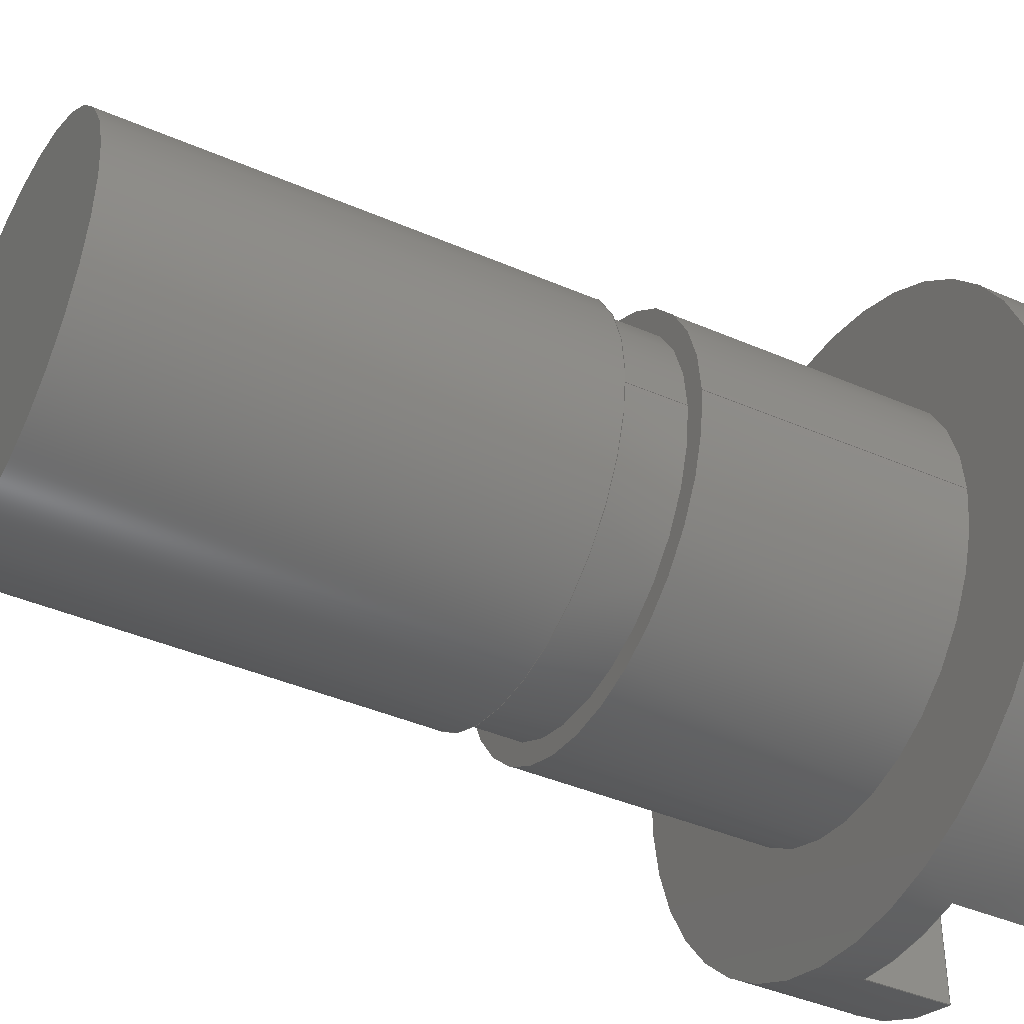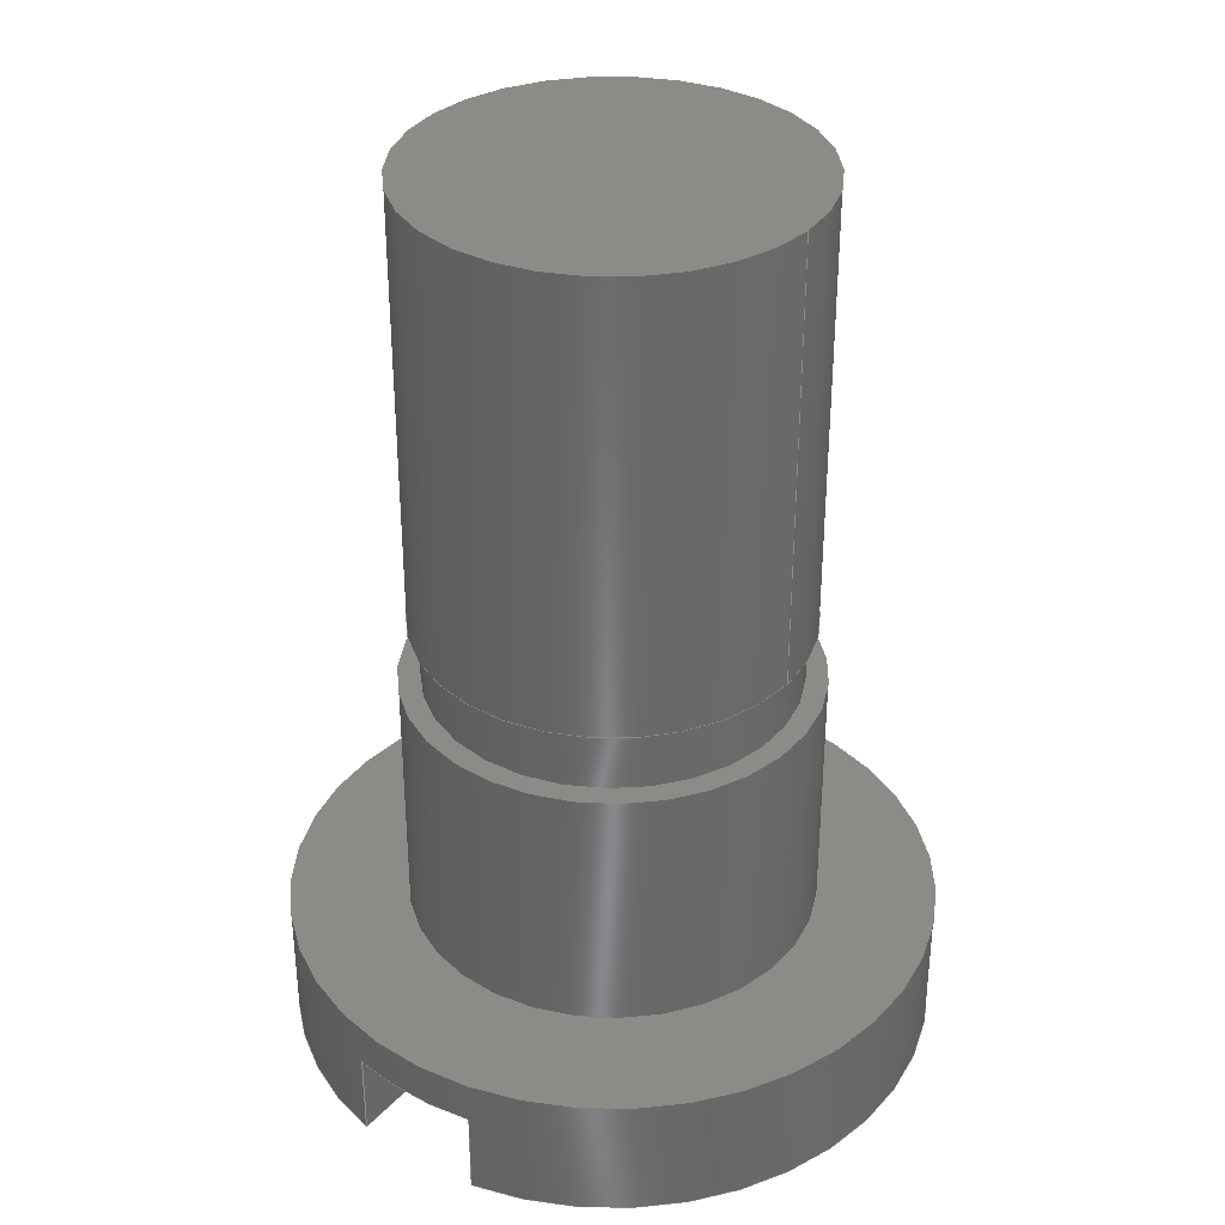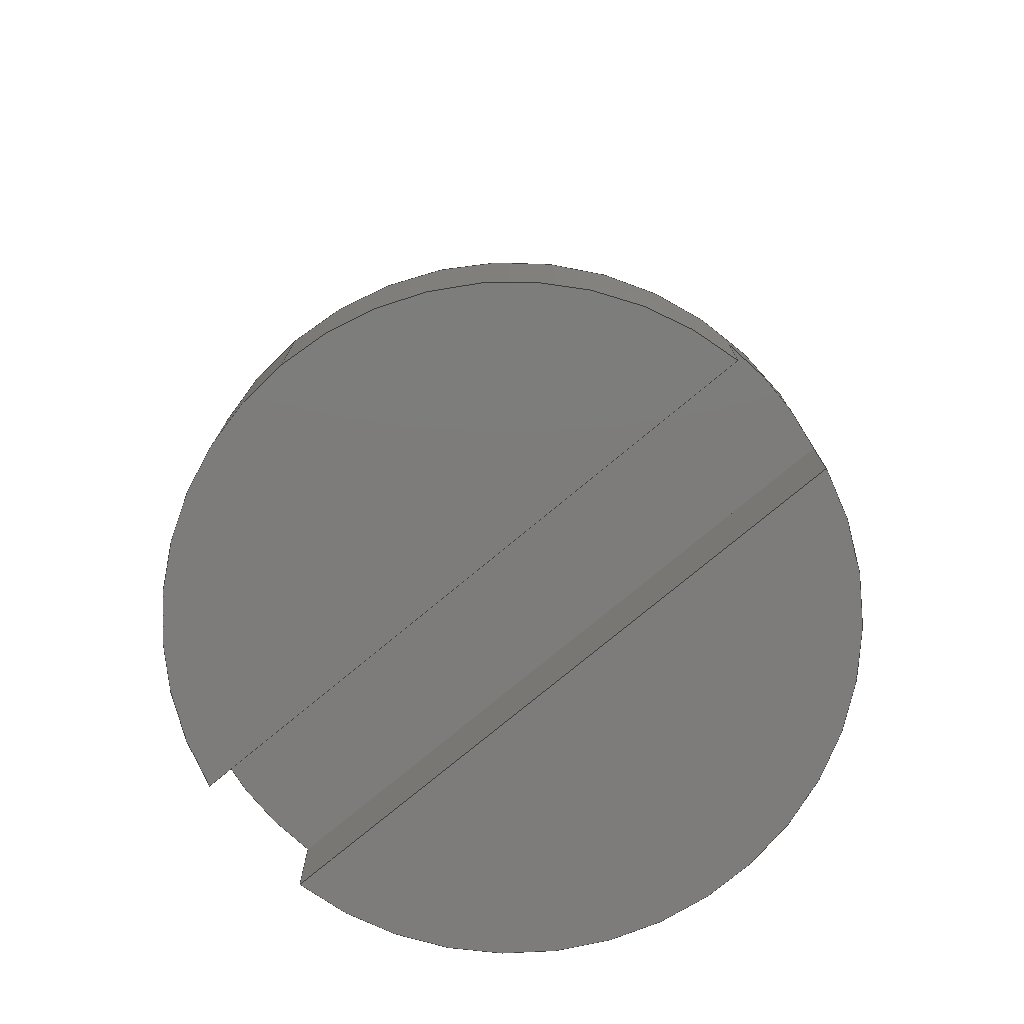
<metadata>
{"format":"step","ext":"step","renderer":"f3d","projection":"perspective","resolution":1024,"background":"white","views":[{"elev":-41.1,"azim":62.1,"up":"+Y"},{"elev":34.6,"azim":-144.1,"up":"+Z"},{"elev":-76.1,"azim":129.8,"up":"+Z"}]}
</metadata>
<code>
ISO-10303-21;
DATA;
#1=MECHANICAL_DESIGN_GEOMETRIC_PRESENTATION_REPRESENTATION('',(#4),#348);
#2=SHAPE_REPRESENTATION_RELATIONSHIP('SRR','None',#355,#3);
#3=ADVANCED_BREP_SHAPE_REPRESENTATION('',(#5),#347);
#4=STYLED_ITEM('',(#364),#5);
#5=MANIFOLD_SOLID_BREP('Body1',#188);
#6=FACE_BOUND('',#32,.T.);
#7=FACE_BOUND('',#35,.T.);
#8=FACE_BOUND('',#41,.T.);
#9=CYLINDRICAL_SURFACE('',#207,1.5);
#10=CYLINDRICAL_SURFACE('',#219,0.95);
#11=CYLINDRICAL_SURFACE('',#220,0.85);
#12=CYLINDRICAL_SURFACE('',#222,0.9);
#13=FACE_OUTER_BOUND('',#26,.T.);
#14=FACE_OUTER_BOUND('',#27,.T.);
#15=FACE_OUTER_BOUND('',#28,.T.);
#16=FACE_OUTER_BOUND('',#29,.T.);
#17=FACE_OUTER_BOUND('',#30,.T.);
#18=FACE_OUTER_BOUND('',#31,.T.);
#19=FACE_OUTER_BOUND('',#33,.T.);
#20=FACE_OUTER_BOUND('',#34,.T.);
#21=FACE_OUTER_BOUND('',#36,.T.);
#22=FACE_OUTER_BOUND('',#37,.T.);
#23=FACE_OUTER_BOUND('',#38,.T.);
#24=FACE_OUTER_BOUND('',#39,.T.);
#25=FACE_OUTER_BOUND('',#40,.T.);
#26=EDGE_LOOP('',(#118,#119,#120,#121));
#27=EDGE_LOOP('',(#122,#123,#124,#125));
#28=EDGE_LOOP('',(#126,#127,#128,#129));
#29=EDGE_LOOP('',(#130,#131,#132,#133,#134,#135,#136,#137,#138,#139,#140,
#141));
#30=EDGE_LOOP('',(#142,#143));
#31=EDGE_LOOP('',(#144));
#32=EDGE_LOOP('',(#145));
#33=EDGE_LOOP('',(#146,#147,#148));
#34=EDGE_LOOP('',(#149));
#35=EDGE_LOOP('',(#150));
#36=EDGE_LOOP('',(#151,#152,#153,#154));
#37=EDGE_LOOP('',(#155,#156,#157,#158));
#38=EDGE_LOOP('',(#159,#160,#161,#162));
#39=EDGE_LOOP('',(#163));
#40=EDGE_LOOP('',(#164));
#41=EDGE_LOOP('',(#165));
#42=LINE('',#297,#54);
#43=LINE('',#300,#55);
#44=LINE('',#303,#56);
#45=LINE('',#305,#57);
#46=LINE('',#306,#58);
#47=LINE('',#309,#59);
#48=LINE('',#311,#60);
#49=LINE('',#312,#61);
#50=LINE('',#318,#62);
#51=LINE('',#332,#63);
#52=LINE('',#335,#64);
#53=LINE('',#341,#65);
#54=VECTOR('',#233,1);
#55=VECTOR('',#236,1);
#56=VECTOR('',#239,1);
#57=VECTOR('',#240,1);
#58=VECTOR('',#241,1);
#59=VECTOR('',#244,1);
#60=VECTOR('',#245,1);
#61=VECTOR('',#246,1);
#62=VECTOR('',#253,1.5);
#63=VECTOR('',#274,0.95);
#64=VECTOR('',#277,0.85);
#65=VECTOR('',#284,0.9);
#66=CIRCLE('',#203,1.5);
#67=CIRCLE('',#204,1.5);
#68=CIRCLE('',#208,1.5);
#69=CIRCLE('',#209,1.5);
#70=CIRCLE('',#210,1.5);
#71=CIRCLE('',#211,1.5);
#72=CIRCLE('',#214,0.95);
#73=CIRCLE('',#217,0.95);
#74=CIRCLE('',#218,0.85);
#75=CIRCLE('',#221,0.85);
#76=CIRCLE('',#223,0.9);
#77=CIRCLE('',#224,0.9);
#78=VERTEX_POINT('',#293);
#79=VERTEX_POINT('',#294);
#80=VERTEX_POINT('',#296);
#81=VERTEX_POINT('',#298);
#82=VERTEX_POINT('',#302);
#83=VERTEX_POINT('',#304);
#84=VERTEX_POINT('',#308);
#85=VERTEX_POINT('',#310);
#86=VERTEX_POINT('',#315);
#87=VERTEX_POINT('',#317);
#88=VERTEX_POINT('',#323);
#89=VERTEX_POINT('',#327);
#90=VERTEX_POINT('',#329);
#91=VERTEX_POINT('',#334);
#92=VERTEX_POINT('',#338);
#93=VERTEX_POINT('',#340);
#94=EDGE_CURVE('',#78,#79,#66,.T.);
#95=EDGE_CURVE('',#80,#78,#42,.T.);
#96=EDGE_CURVE('',#81,#80,#67,.T.);
#97=EDGE_CURVE('',#79,#81,#43,.T.);
#98=EDGE_CURVE('',#79,#82,#44,.T.);
#99=EDGE_CURVE('',#83,#81,#45,.T.);
#100=EDGE_CURVE('',#82,#83,#46,.T.);
#101=EDGE_CURVE('',#84,#78,#47,.T.);
#102=EDGE_CURVE('',#85,#84,#48,.T.);
#103=EDGE_CURVE('',#80,#85,#49,.T.);
#104=EDGE_CURVE('',#83,#82,#68,.T.);
#105=EDGE_CURVE('',#86,#85,#69,.T.);
#106=EDGE_CURVE('',#86,#87,#50,.T.);
#107=EDGE_CURVE('',#87,#87,#70,.T.);
#108=EDGE_CURVE('',#84,#86,#71,.T.);
#109=EDGE_CURVE('',#88,#88,#72,.T.);
#110=EDGE_CURVE('',#89,#89,#73,.T.);
#111=EDGE_CURVE('',#90,#90,#74,.T.);
#112=EDGE_CURVE('',#88,#89,#51,.T.);
#113=EDGE_CURVE('',#90,#91,#52,.T.);
#114=EDGE_CURVE('',#91,#91,#75,.T.);
#115=EDGE_CURVE('',#92,#92,#76,.T.);
#116=EDGE_CURVE('',#92,#93,#53,.T.);
#117=EDGE_CURVE('',#93,#93,#77,.T.);
#118=ORIENTED_EDGE('',*,*,#94,.F.);
#119=ORIENTED_EDGE('',*,*,#95,.F.);
#120=ORIENTED_EDGE('',*,*,#96,.F.);
#121=ORIENTED_EDGE('',*,*,#97,.F.);
#122=ORIENTED_EDGE('',*,*,#98,.F.);
#123=ORIENTED_EDGE('',*,*,#97,.T.);
#124=ORIENTED_EDGE('',*,*,#99,.F.);
#125=ORIENTED_EDGE('',*,*,#100,.F.);
#126=ORIENTED_EDGE('',*,*,#101,.F.);
#127=ORIENTED_EDGE('',*,*,#102,.F.);
#128=ORIENTED_EDGE('',*,*,#103,.F.);
#129=ORIENTED_EDGE('',*,*,#95,.T.);
#130=ORIENTED_EDGE('',*,*,#101,.T.);
#131=ORIENTED_EDGE('',*,*,#94,.T.);
#132=ORIENTED_EDGE('',*,*,#98,.T.);
#133=ORIENTED_EDGE('',*,*,#104,.F.);
#134=ORIENTED_EDGE('',*,*,#99,.T.);
#135=ORIENTED_EDGE('',*,*,#96,.T.);
#136=ORIENTED_EDGE('',*,*,#103,.T.);
#137=ORIENTED_EDGE('',*,*,#105,.F.);
#138=ORIENTED_EDGE('',*,*,#106,.T.);
#139=ORIENTED_EDGE('',*,*,#107,.T.);
#140=ORIENTED_EDGE('',*,*,#106,.F.);
#141=ORIENTED_EDGE('',*,*,#108,.F.);
#142=ORIENTED_EDGE('',*,*,#100,.T.);
#143=ORIENTED_EDGE('',*,*,#104,.T.);
#144=ORIENTED_EDGE('',*,*,#107,.F.);
#145=ORIENTED_EDGE('',*,*,#109,.T.);
#146=ORIENTED_EDGE('',*,*,#102,.T.);
#147=ORIENTED_EDGE('',*,*,#108,.T.);
#148=ORIENTED_EDGE('',*,*,#105,.T.);
#149=ORIENTED_EDGE('',*,*,#110,.F.);
#150=ORIENTED_EDGE('',*,*,#111,.T.);
#151=ORIENTED_EDGE('',*,*,#109,.F.);
#152=ORIENTED_EDGE('',*,*,#112,.T.);
#153=ORIENTED_EDGE('',*,*,#110,.T.);
#154=ORIENTED_EDGE('',*,*,#112,.F.);
#155=ORIENTED_EDGE('',*,*,#111,.F.);
#156=ORIENTED_EDGE('',*,*,#113,.T.);
#157=ORIENTED_EDGE('',*,*,#114,.F.);
#158=ORIENTED_EDGE('',*,*,#113,.F.);
#159=ORIENTED_EDGE('',*,*,#115,.F.);
#160=ORIENTED_EDGE('',*,*,#116,.T.);
#161=ORIENTED_EDGE('',*,*,#117,.T.);
#162=ORIENTED_EDGE('',*,*,#116,.F.);
#163=ORIENTED_EDGE('',*,*,#115,.T.);
#164=ORIENTED_EDGE('',*,*,#117,.F.);
#165=ORIENTED_EDGE('',*,*,#114,.T.);
#166=PLANE('',#202);
#167=PLANE('',#205);
#168=PLANE('',#206);
#169=PLANE('',#212);
#170=PLANE('',#213);
#171=PLANE('',#215);
#172=PLANE('',#216);
#173=PLANE('',#225);
#174=PLANE('',#226);
#175=ADVANCED_FACE('',(#13),#166,.F.);
#176=ADVANCED_FACE('',(#14),#167,.F.);
#177=ADVANCED_FACE('',(#15),#168,.F.);
#178=ADVANCED_FACE('',(#16),#9,.T.);
#179=ADVANCED_FACE('',(#17),#169,.T.);
#180=ADVANCED_FACE('',(#18,#6),#170,.F.);
#181=ADVANCED_FACE('',(#19),#171,.T.);
#182=ADVANCED_FACE('',(#20,#7),#172,.F.);
#183=ADVANCED_FACE('',(#21),#10,.T.);
#184=ADVANCED_FACE('',(#22),#11,.T.);
#185=ADVANCED_FACE('',(#23),#12,.T.);
#186=ADVANCED_FACE('',(#24),#173,.T.);
#187=ADVANCED_FACE('',(#25,#8),#174,.F.);
#188=CLOSED_SHELL('',(#175,#176,#177,#178,#179,#180,#181,#182,#183,#184,
#185,#186,#187));
#189=DERIVED_UNIT_ELEMENT(#191,1);
#190=DERIVED_UNIT_ELEMENT(#350,3);
#191=(
MASS_UNIT()
NAMED_UNIT(*)
SI_UNIT(.KILO.,.GRAM.)
);
#192=DERIVED_UNIT((#189,#190));
#193=MEASURE_REPRESENTATION_ITEM('density measure',
POSITIVE_RATIO_MEASURE(7850),#192);
#194=PROPERTY_DEFINITION_REPRESENTATION(#199,#196);
#195=PROPERTY_DEFINITION_REPRESENTATION(#200,#197);
#196=REPRESENTATION('material name',(#198),#347);
#197=REPRESENTATION('density',(#193),#347);
#198=DESCRIPTIVE_REPRESENTATION_ITEM('Steel','Steel');
#199=PROPERTY_DEFINITION('material property','material name',#357);
#200=PROPERTY_DEFINITION('material property','density of part',#357);
#201=AXIS2_PLACEMENT_3D('placement',#291,#227,#228);
#202=AXIS2_PLACEMENT_3D('',#292,#229,#230);
#203=AXIS2_PLACEMENT_3D('',#295,#231,#232);
#204=AXIS2_PLACEMENT_3D('',#299,#234,#235);
#205=AXIS2_PLACEMENT_3D('',#301,#237,#238);
#206=AXIS2_PLACEMENT_3D('',#307,#242,#243);
#207=AXIS2_PLACEMENT_3D('',#313,#247,#248);
#208=AXIS2_PLACEMENT_3D('',#314,#249,#250);
#209=AXIS2_PLACEMENT_3D('',#316,#251,#252);
#210=AXIS2_PLACEMENT_3D('',#319,#254,#255);
#211=AXIS2_PLACEMENT_3D('',#320,#256,#257);
#212=AXIS2_PLACEMENT_3D('',#321,#258,#259);
#213=AXIS2_PLACEMENT_3D('',#322,#260,#261);
#214=AXIS2_PLACEMENT_3D('',#324,#262,#263);
#215=AXIS2_PLACEMENT_3D('',#325,#264,#265);
#216=AXIS2_PLACEMENT_3D('',#326,#266,#267);
#217=AXIS2_PLACEMENT_3D('',#328,#268,#269);
#218=AXIS2_PLACEMENT_3D('',#330,#270,#271);
#219=AXIS2_PLACEMENT_3D('',#331,#272,#273);
#220=AXIS2_PLACEMENT_3D('',#333,#275,#276);
#221=AXIS2_PLACEMENT_3D('',#336,#278,#279);
#222=AXIS2_PLACEMENT_3D('',#337,#280,#281);
#223=AXIS2_PLACEMENT_3D('',#339,#282,#283);
#224=AXIS2_PLACEMENT_3D('',#342,#285,#286);
#225=AXIS2_PLACEMENT_3D('',#343,#287,#288);
#226=AXIS2_PLACEMENT_3D('',#344,#289,#290);
#227=DIRECTION('axis',(0,0,1));
#228=DIRECTION('refdir',(1,0,0));
#229=DIRECTION('center_axis',(0,0,1));
#230=DIRECTION('ref_axis',(1,0,0));
#231=DIRECTION('center_axis',(0,0,1));
#232=DIRECTION('ref_axis',(-1,0,0));
#233=DIRECTION('',(0,1,0));
#234=DIRECTION('center_axis',(0,0,1));
#235=DIRECTION('ref_axis',(-1,0,0));
#236=DIRECTION('',(0,-1,0));
#237=DIRECTION('center_axis',(-1,0,0));
#238=DIRECTION('ref_axis',(0,-1,0));
#239=DIRECTION('',(0,0,-1));
#240=DIRECTION('',(0,0,1));
#241=DIRECTION('',(0,-1,0));
#242=DIRECTION('center_axis',(1,0,0));
#243=DIRECTION('ref_axis',(0,1,0));
#244=DIRECTION('',(0,0,1));
#245=DIRECTION('',(0,1,0));
#246=DIRECTION('',(0,0,-1));
#247=DIRECTION('center_axis',(0,0,-1));
#248=DIRECTION('ref_axis',(-1,0,0));
#249=DIRECTION('center_axis',(0,0,-1));
#250=DIRECTION('ref_axis',(-1,0,0));
#251=DIRECTION('center_axis',(0,0,-1));
#252=DIRECTION('ref_axis',(-1,0,0));
#253=DIRECTION('',(0,0,1));
#254=DIRECTION('center_axis',(0,0,-1));
#255=DIRECTION('ref_axis',(-1,0,0));
#256=DIRECTION('center_axis',(0,0,-1));
#257=DIRECTION('ref_axis',(-1,0,0));
#258=DIRECTION('center_axis',(0,0,-1));
#259=DIRECTION('ref_axis',(-1,0,0));
#260=DIRECTION('center_axis',(0,0,-1));
#261=DIRECTION('ref_axis',(-1,0,0));
#262=DIRECTION('center_axis',(0,0,-1));
#263=DIRECTION('ref_axis',(-1,0,0));
#264=DIRECTION('center_axis',(0,0,-1));
#265=DIRECTION('ref_axis',(-1,0,0));
#266=DIRECTION('center_axis',(0,0,-1));
#267=DIRECTION('ref_axis',(-1,0,0));
#268=DIRECTION('center_axis',(0,0,-1));
#269=DIRECTION('ref_axis',(-1,0,0));
#270=DIRECTION('center_axis',(0,0,-1));
#271=DIRECTION('ref_axis',(-1,0,0));
#272=DIRECTION('center_axis',(0,0,-1));
#273=DIRECTION('ref_axis',(-1,0,0));
#274=DIRECTION('',(0,0,1));
#275=DIRECTION('center_axis',(0,0,-1));
#276=DIRECTION('ref_axis',(-1,0,0));
#277=DIRECTION('',(0,0,1));
#278=DIRECTION('center_axis',(0,0,1));
#279=DIRECTION('ref_axis',(-1,0,0));
#280=DIRECTION('center_axis',(0,0,1));
#281=DIRECTION('ref_axis',(1,0,0));
#282=DIRECTION('center_axis',(0,0,1));
#283=DIRECTION('ref_axis',(1,0,0));
#284=DIRECTION('',(0,0,-1));
#285=DIRECTION('center_axis',(0,0,1));
#286=DIRECTION('ref_axis',(1,0,0));
#287=DIRECTION('center_axis',(0,0,1));
#288=DIRECTION('ref_axis',(1,0,0));
#289=DIRECTION('center_axis',(0,0,1));
#290=DIRECTION('ref_axis',(1,0,0));
#291=CARTESIAN_POINT('',(0,0,0));
#292=CARTESIAN_POINT('Origin',(0,0,-1.7));
#293=CARTESIAN_POINT('',(0.3,1.47,-1.7));
#294=CARTESIAN_POINT('',(-0.3,1.47,-1.7));
#295=CARTESIAN_POINT('Origin',(0,0,-1.7));
#296=CARTESIAN_POINT('',(0.3,-1.47,-1.7));
#297=CARTESIAN_POINT('',(0.3,1.7,-1.7));
#298=CARTESIAN_POINT('',(-0.3,-1.47,-1.7));
#299=CARTESIAN_POINT('Origin',(0,0,-1.7));
#300=CARTESIAN_POINT('',(-0.3,-1.7,-1.7));
#301=CARTESIAN_POINT('Origin',(-0.3,1.7,-2.1));
#302=CARTESIAN_POINT('',(-0.3,1.47,-2.1));
#303=CARTESIAN_POINT('',(-0.3,1.47,-1.5));
#304=CARTESIAN_POINT('',(-0.3,-1.47,-2.1));
#305=CARTESIAN_POINT('',(-0.3,-1.47,-1.5));
#306=CARTESIAN_POINT('',(-0.3,0.85,-2.1));
#307=CARTESIAN_POINT('Origin',(0.3,-1.7,-2.1));
#308=CARTESIAN_POINT('',(0.3,1.47,-2.1));
#309=CARTESIAN_POINT('',(0.3,1.47,-1.5));
#310=CARTESIAN_POINT('',(0.3,-1.47,-2.1));
#311=CARTESIAN_POINT('',(0.3,-0.85,-2.1));
#312=CARTESIAN_POINT('',(0.3,-1.47,-1.5));
#313=CARTESIAN_POINT('Origin',(0,0,-1.5));
#314=CARTESIAN_POINT('Origin',(0,0,-2.1));
#315=CARTESIAN_POINT('',(1.5,-1.837e-16,-2.1));
#316=CARTESIAN_POINT('Origin',(0,0,-2.1));
#317=CARTESIAN_POINT('',(1.5,-1.837e-16,-1.5));
#318=CARTESIAN_POINT('',(1.5,-1.837e-16,-1.5));
#319=CARTESIAN_POINT('Origin',(0,0,-1.5));
#320=CARTESIAN_POINT('Origin',(0,0,-2.1));
#321=CARTESIAN_POINT('Origin',(0,0,-2.1));
#322=CARTESIAN_POINT('Origin',(0,0,-1.5));
#323=CARTESIAN_POINT('',(0.95,-1.163e-16,-1.5));
#324=CARTESIAN_POINT('Origin',(0,0,-1.5));
#325=CARTESIAN_POINT('Origin',(0,0,-2.1));
#326=CARTESIAN_POINT('Origin',(0,0,-0.3));
#327=CARTESIAN_POINT('',(0.95,-1.163e-16,-0.3));
#328=CARTESIAN_POINT('Origin',(0,0,-0.3));
#329=CARTESIAN_POINT('',(0.85,-1.041e-16,-0.3));
#330=CARTESIAN_POINT('Origin',(0,0,-0.3));
#331=CARTESIAN_POINT('Origin',(0,0,-0.3));
#332=CARTESIAN_POINT('',(0.95,-1.163e-16,-0.3));
#333=CARTESIAN_POINT('Origin',(0,0,0));
#334=CARTESIAN_POINT('',(0.85,-1.041e-16,0));
#335=CARTESIAN_POINT('',(0.85,-1.041e-16,0));
#336=CARTESIAN_POINT('Origin',(0,0,0));
#337=CARTESIAN_POINT('Origin',(0,0,0));
#338=CARTESIAN_POINT('',(-0.9,-1.102e-16,2.1));
#339=CARTESIAN_POINT('Origin',(0,0,2.1));
#340=CARTESIAN_POINT('',(-0.9,-1.102e-16,0));
#341=CARTESIAN_POINT('',(-0.9,-1.102e-16,0));
#342=CARTESIAN_POINT('Origin',(0,0,0));
#343=CARTESIAN_POINT('Origin',(0,0,2.1));
#344=CARTESIAN_POINT('Origin',(0,0,0));
#345=UNCERTAINTY_MEASURE_WITH_UNIT(LENGTH_MEASURE(0.001),#349,
'DISTANCE_ACCURACY_VALUE',
'Maximum model space distance between geometric entities at asserted c
onnectivities');
#346=UNCERTAINTY_MEASURE_WITH_UNIT(LENGTH_MEASURE(0.001),#349,
'DISTANCE_ACCURACY_VALUE',
'Maximum model space distance between geometric entities at asserted c
onnectivities');
#347=(
GEOMETRIC_REPRESENTATION_CONTEXT(3)
GLOBAL_UNCERTAINTY_ASSIGNED_CONTEXT((#345))
GLOBAL_UNIT_ASSIGNED_CONTEXT((#349,#351,#352))
REPRESENTATION_CONTEXT('','3D')
);
#348=(
GEOMETRIC_REPRESENTATION_CONTEXT(3)
GLOBAL_UNCERTAINTY_ASSIGNED_CONTEXT((#346))
GLOBAL_UNIT_ASSIGNED_CONTEXT((#349,#351,#352))
REPRESENTATION_CONTEXT('','3D')
);
#349=(
LENGTH_UNIT()
NAMED_UNIT(*)
SI_UNIT(.CENTI.,.METRE.)
);
#350=(
LENGTH_UNIT()
NAMED_UNIT(*)
SI_UNIT($,.METRE.)
);
#351=(
NAMED_UNIT(*)
PLANE_ANGLE_UNIT()
SI_UNIT($,.RADIAN.)
);
#352=(
NAMED_UNIT(*)
SI_UNIT($,.STERADIAN.)
SOLID_ANGLE_UNIT()
);
#353=SHAPE_DEFINITION_REPRESENTATION(#354,#355);
#354=PRODUCT_DEFINITION_SHAPE('',$,#357);
#355=SHAPE_REPRESENTATION('',(#201),#347);
#356=PRODUCT_DEFINITION_CONTEXT('part definition',#361,'design');
#357=PRODUCT_DEFINITION('Swivel Pin (Part No. 6)',
'Swivel Pin (Part No. 6) v2',#358,#356);
#358=PRODUCT_DEFINITION_FORMATION('',$,#363);
#359=PRODUCT_RELATED_PRODUCT_CATEGORY('Swivel Pin (Part No. 6) v2',
'Swivel Pin (Part No. 6) v2',(#363));
#360=APPLICATION_PROTOCOL_DEFINITION('international standard',
'automotive_design',2009,#361);
#361=APPLICATION_CONTEXT(
'Core Data for Automotive Mechanical Design Process');
#362=PRODUCT_CONTEXT('part definition',#361,'mechanical');
#363=PRODUCT('Swivel Pin (Part No. 6)','Swivel Pin (Part No. 6) v2',$,(#362));
#364=PRESENTATION_STYLE_ASSIGNMENT((#365));
#365=SURFACE_STYLE_USAGE(.BOTH.,#366);
#366=SURFACE_SIDE_STYLE('',(#367));
#367=SURFACE_STYLE_FILL_AREA(#368);
#368=FILL_AREA_STYLE('Steel - Satin',(#369));
#369=FILL_AREA_STYLE_COLOUR('Steel - Satin',#370);
#370=COLOUR_RGB('Steel - Satin',0.6275,0.6275,0.6275);
ENDSEC;
END-ISO-10303-21;

</code>
